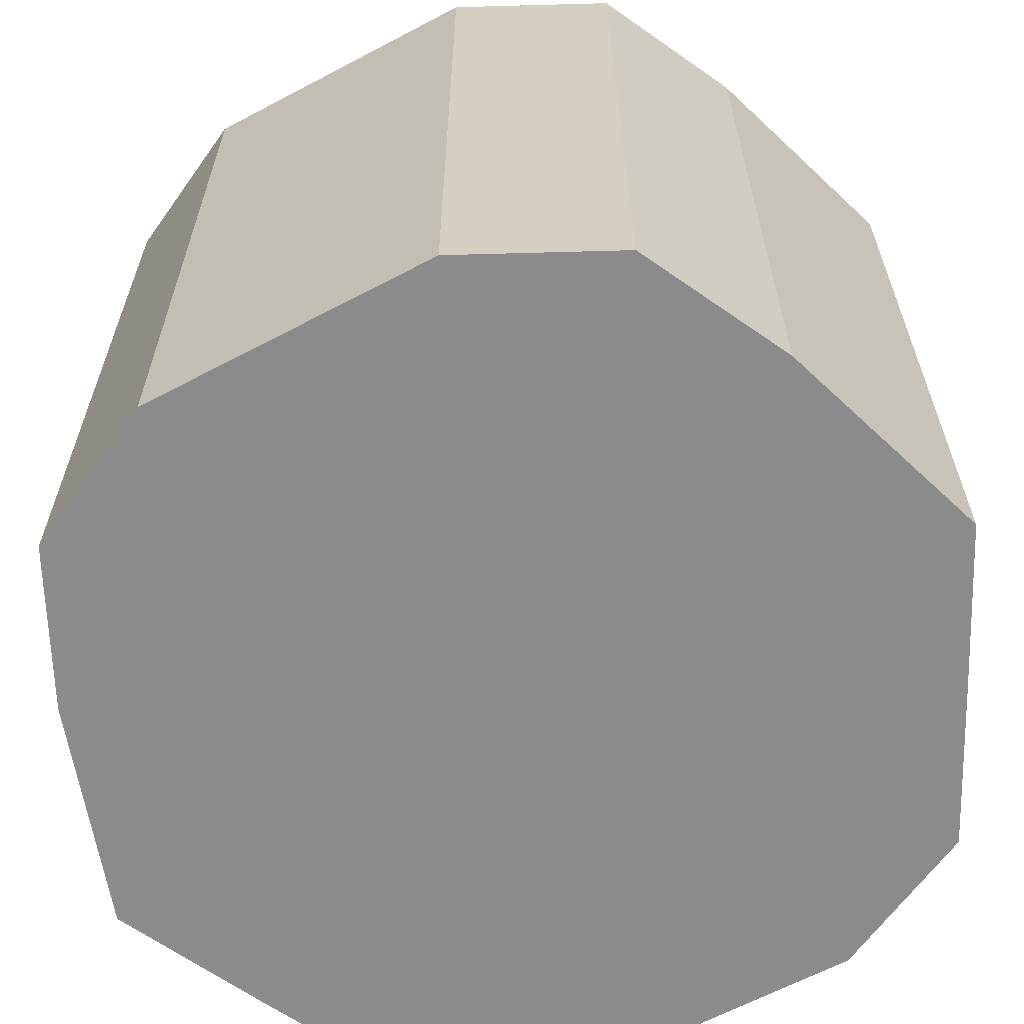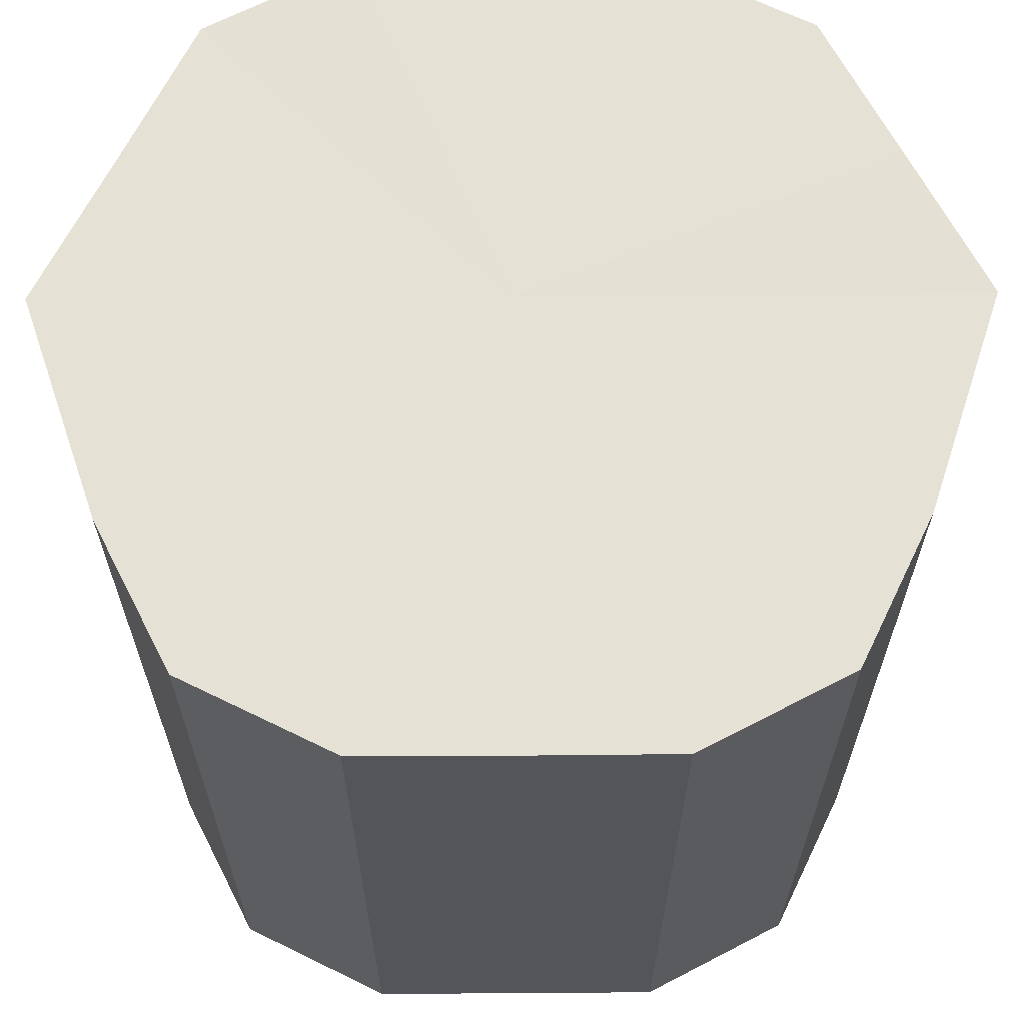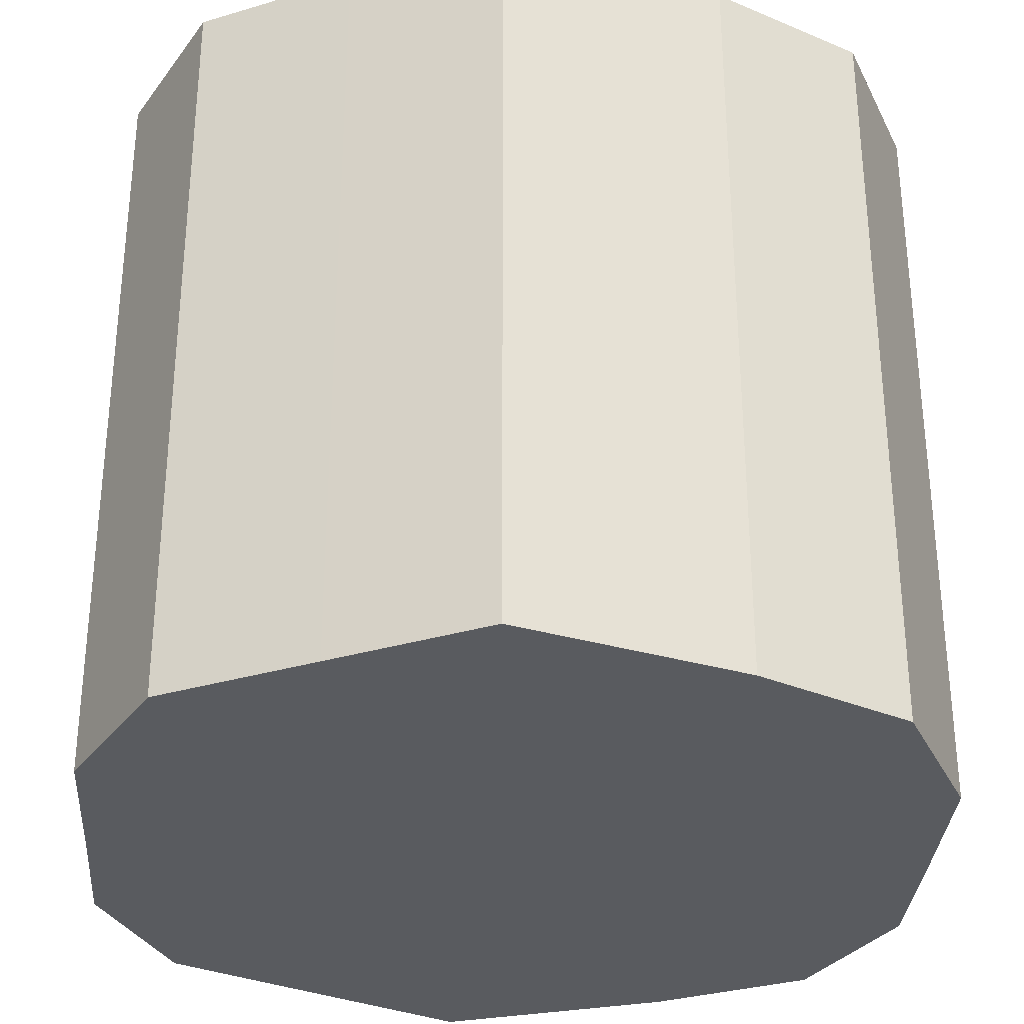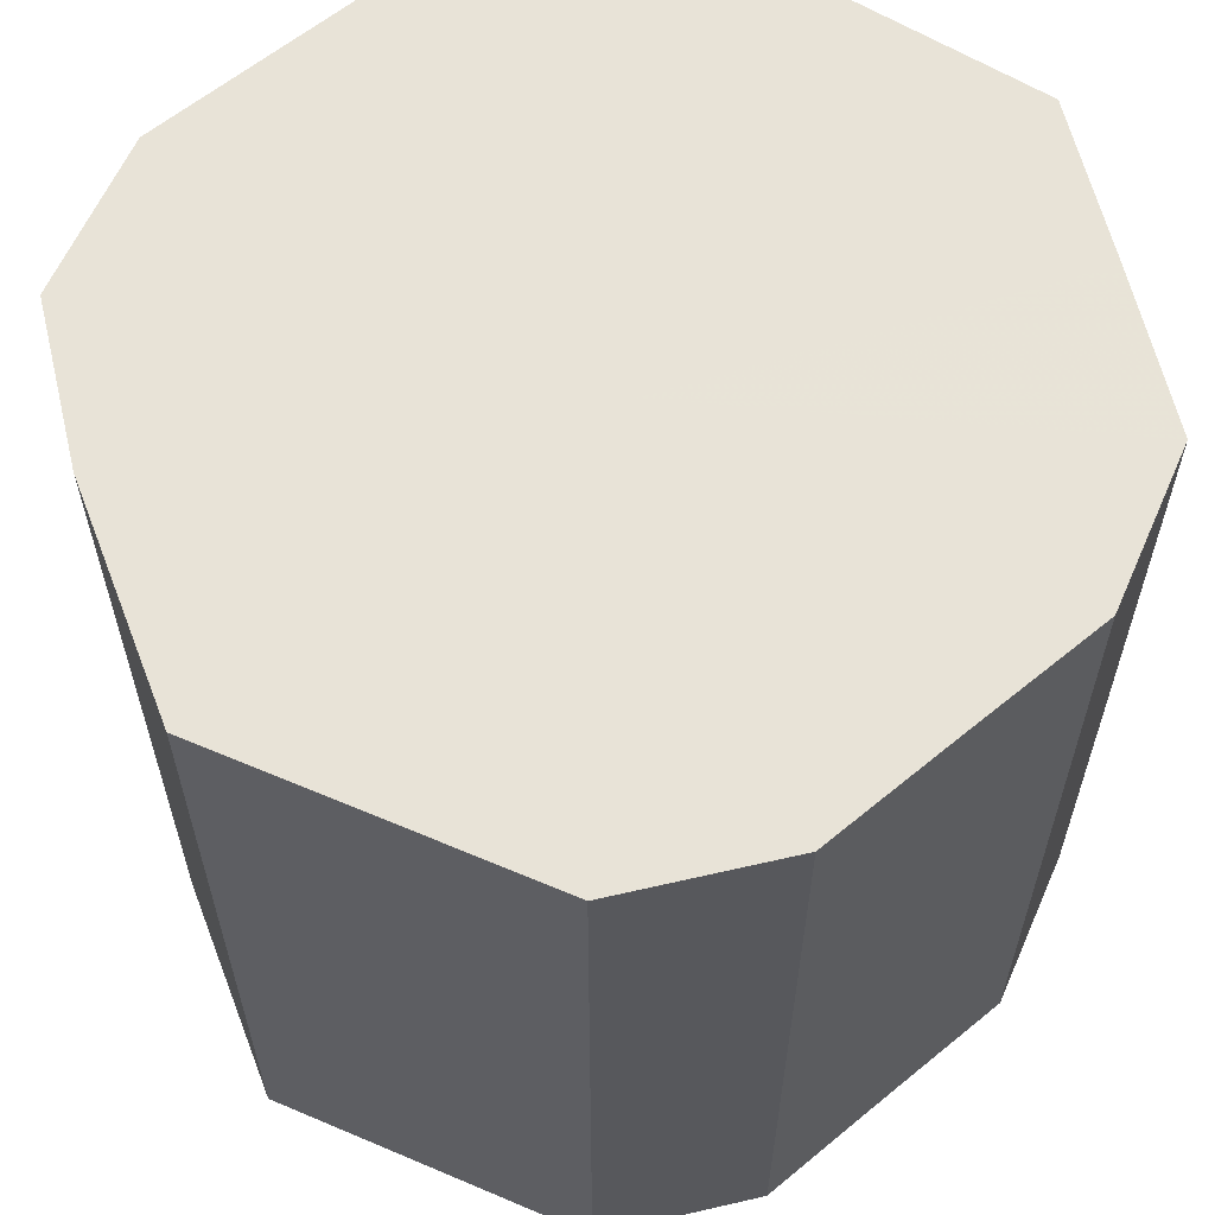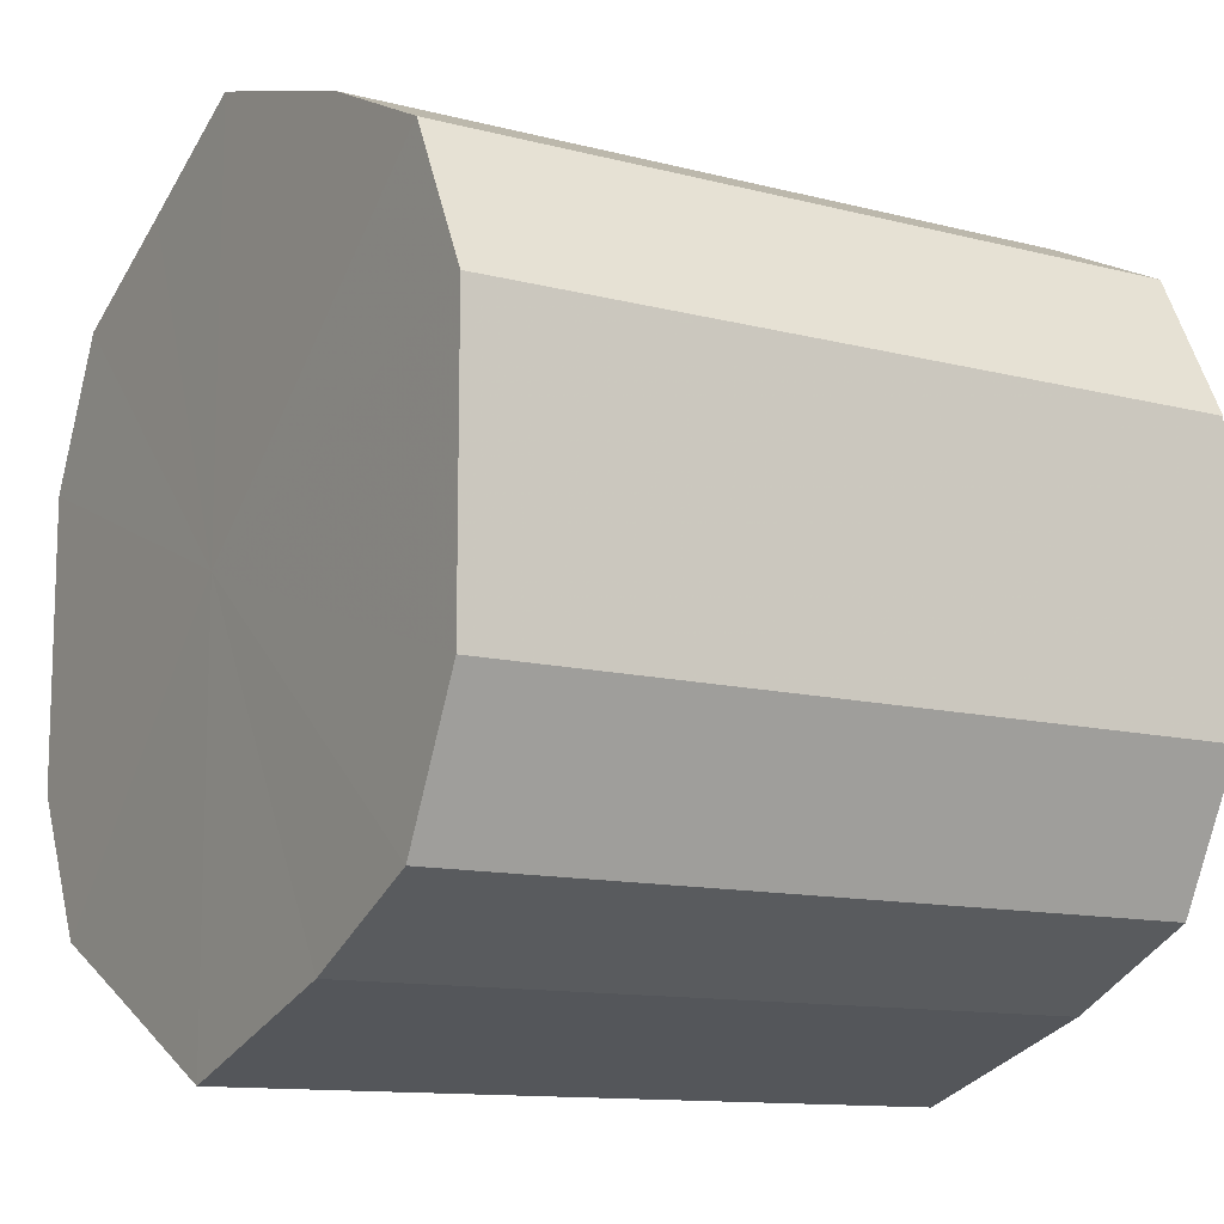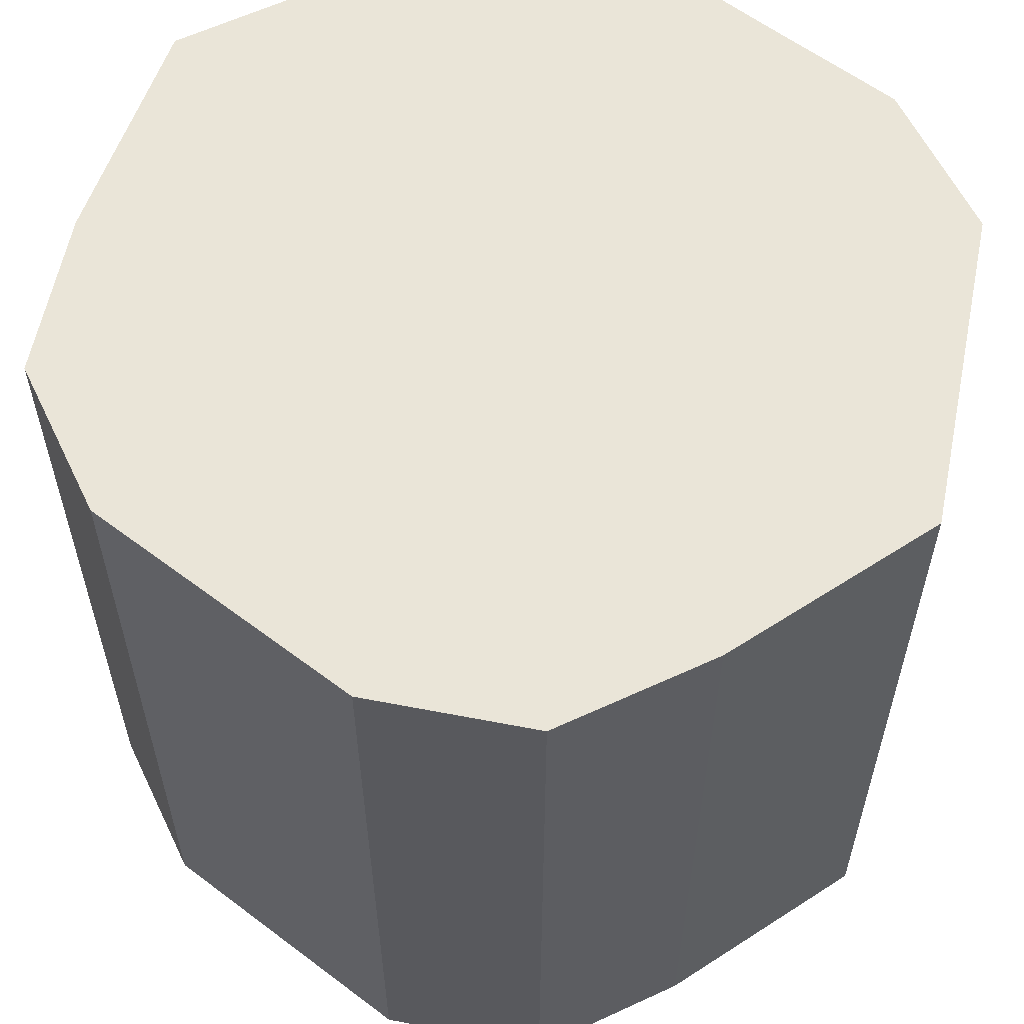
<metadata>
{"format":"obj","ext":"obj","renderer":"f3d","projection":"perspective","resolution":1024,"background":"white","views":[{"elev":-64.0,"azim":118.1,"up":"+Z"},{"elev":65.0,"azim":89.5,"up":"+Z"},{"elev":-32.1,"azim":-3.9,"up":"+Z"},{"elev":61.5,"azim":-129.8,"up":"+Z"},{"elev":-12.0,"azim":58.2,"up":"+Y"},{"elev":59.2,"azim":127.9,"up":"+Z"}]}
</metadata>
<code>
o 12063
v 2209 1886 17.96
v 2209 1886 17.96
v 2209 1886 17.85
v 2209 1886 17.96
v 2209 1886 17.85
v 2209 1886 17.96
v 2209 1886 17.85
v 2209 1886 17.96
v 2209 1886 17.85
v 2209 1886 17.96
v 2209 1886 17.85
v 2209 1886 17.96
v 2209 1886 17.85
v 2209 1886 17.96
v 2209 1886 17.85
v 2209 1885 17.96
v 2209 1886 17.85
v 2209 1886 17.96
v 2209 1886 17.85
v 2209 1885 17.96
v 2209 1885 17.85
v 2209 1885 17.96
v 2209 1885 17.85
v 2209 1885 17.96
v 2209 1885 17.85
v 2209 1885 17.96
v 2209 1885 17.85
v 2209 1885 17.96
v 2209 1885 17.85
v 2209 1885 17.96
v 2209 1885 17.85
v 2209 1885 17.85
v 2209 1886 17.85
v 2209 1886 17.96
v 2209 1886 17.85
v 2209 1886 17.96
v 2209 1886 17.85
v 2209 1886 17.85
v 2209 1886 17.96
v 2209 1886 17.85
v 2209 1886 17.96
v 2209 1886 17.96
v 2209 1886 17.85
v 2209 1886 17.85
v 2209 1886 17.96
v 2209 1886 17.85
v 2209 1886 17.96
v 2209 1886 17.96
v 2209 1886 17.85
v 2209 1885 17.85
v 2209 1886 17.96
v 2209 1885 17.85
v 2209 1885 17.96
v 2209 1885 17.96
v 2209 1885 17.85
v 2209 1885 17.85
v 2209 1885 17.96
v 2209 1885 17.85
v 2209 1885 17.96
v 2209 1885 17.96
v 2209 1885 17.85
v 2209 1885 17.85
v 2209 1885 17.96
v 2209 1885 17.96
v 2209 1886 17.96
v 2209 1886 17.96
v 2209 1886 17.96
v 2209 1886 17.96
v 2209 1886 17.96
v 2209 1886 17.96
v 2209 1886 17.96
v 2209 1886 17.96
v 2209 1886 17.96
v 2209 1885 17.96
v 2209 1886 17.96
v 2209 1885 17.96
v 2209 1885 17.96
v 2209 1885 17.96
v 2209 1885 17.96
v 2209 1885 17.96
v 2209 1885 17.96
v 2209 1886 17.85
v 2209 1886 17.85
v 2209 1886 17.85
v 2209 1886 17.85
v 2209 1886 17.85
v 2209 1886 17.85
v 2209 1886 17.85
v 2209 1886 17.85
v 2209 1886 17.85
v 2209 1886 17.85
v 2209 1885 17.85
v 2209 1885 17.85
v 2209 1885 17.85
v 2209 1885 17.85
v 2209 1885 17.85
v 2209 1885 17.85
v 2209 1885 17.85
f 1 2 3
f 2 4 5
f 6 1 7
f 4 8 9
f 10 6 11
f 8 12 13
f 14 10 15
f 12 16 17
f 18 14 19
f 16 20 21
f 22 18 23
f 20 24 25
f 26 22 27
f 24 28 29
f 30 26 31
f 28 30 32
f 33 34 35
f 35 36 37
f 38 39 33
f 40 41 38
f 37 42 43
f 44 45 40
f 46 47 44
f 43 48 49
f 50 51 46
f 52 53 50
f 49 54 55
f 56 57 52
f 58 59 56
f 55 60 61
f 62 63 58
f 61 64 62
f 65 66 67
f 65 68 66
f 65 67 69
f 65 70 68
f 65 69 71
f 65 72 70
f 65 71 73
f 65 74 72
f 65 73 75
f 65 76 74
f 65 75 77
f 65 78 76
f 65 77 79
f 65 80 78
f 65 79 81
f 65 81 80
f 82 83 84
f 82 85 83
f 82 84 86
f 82 87 85
f 82 86 88
f 82 89 87
f 82 88 90
f 82 91 89
f 82 90 92
f 82 93 91
f 82 92 94
f 82 95 93
f 82 94 96
f 82 97 95
f 82 96 98
f 82 98 97

</code>
